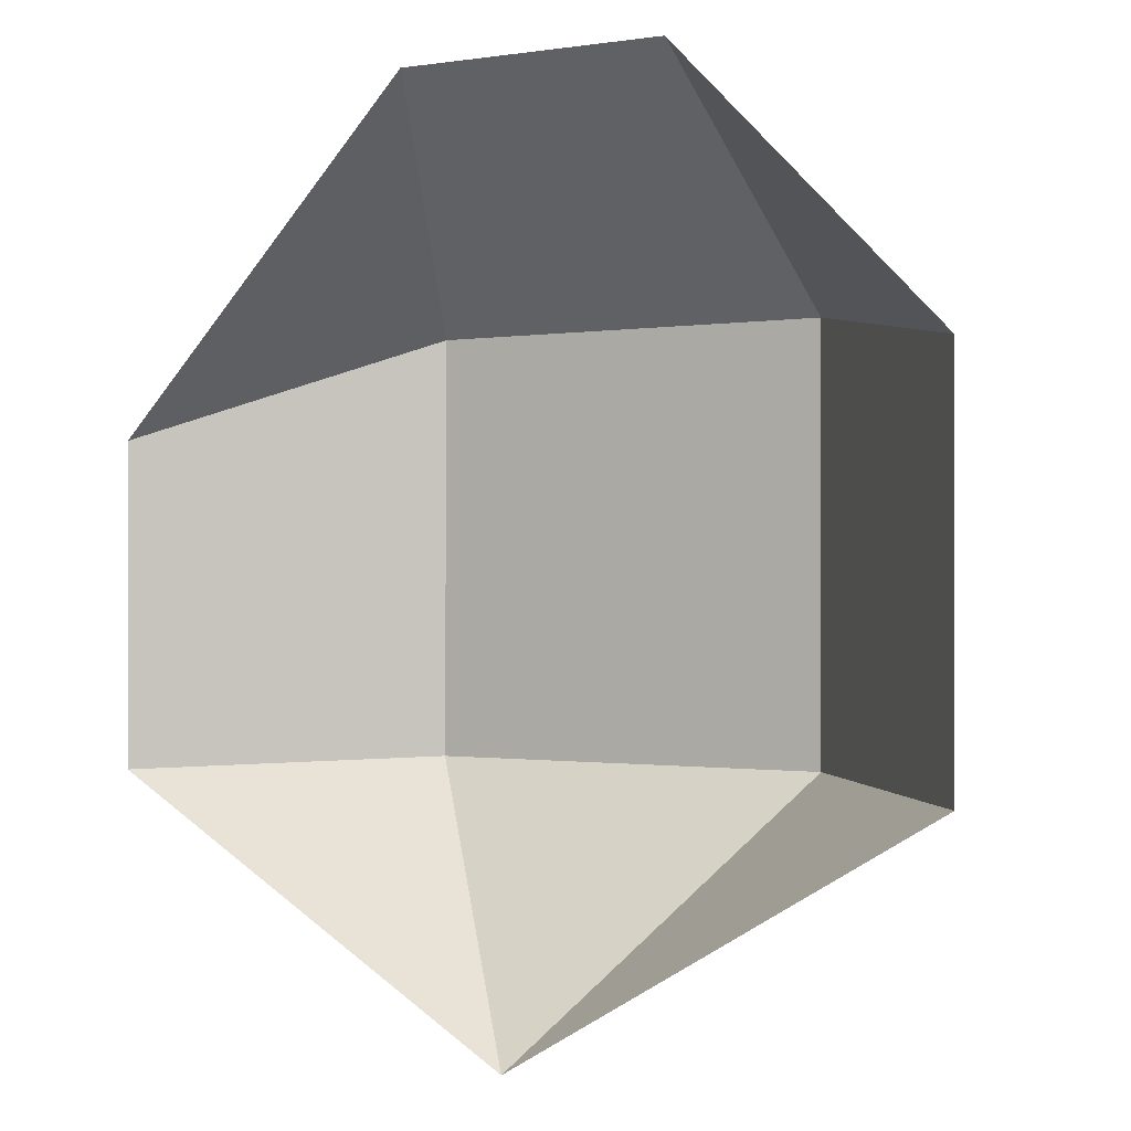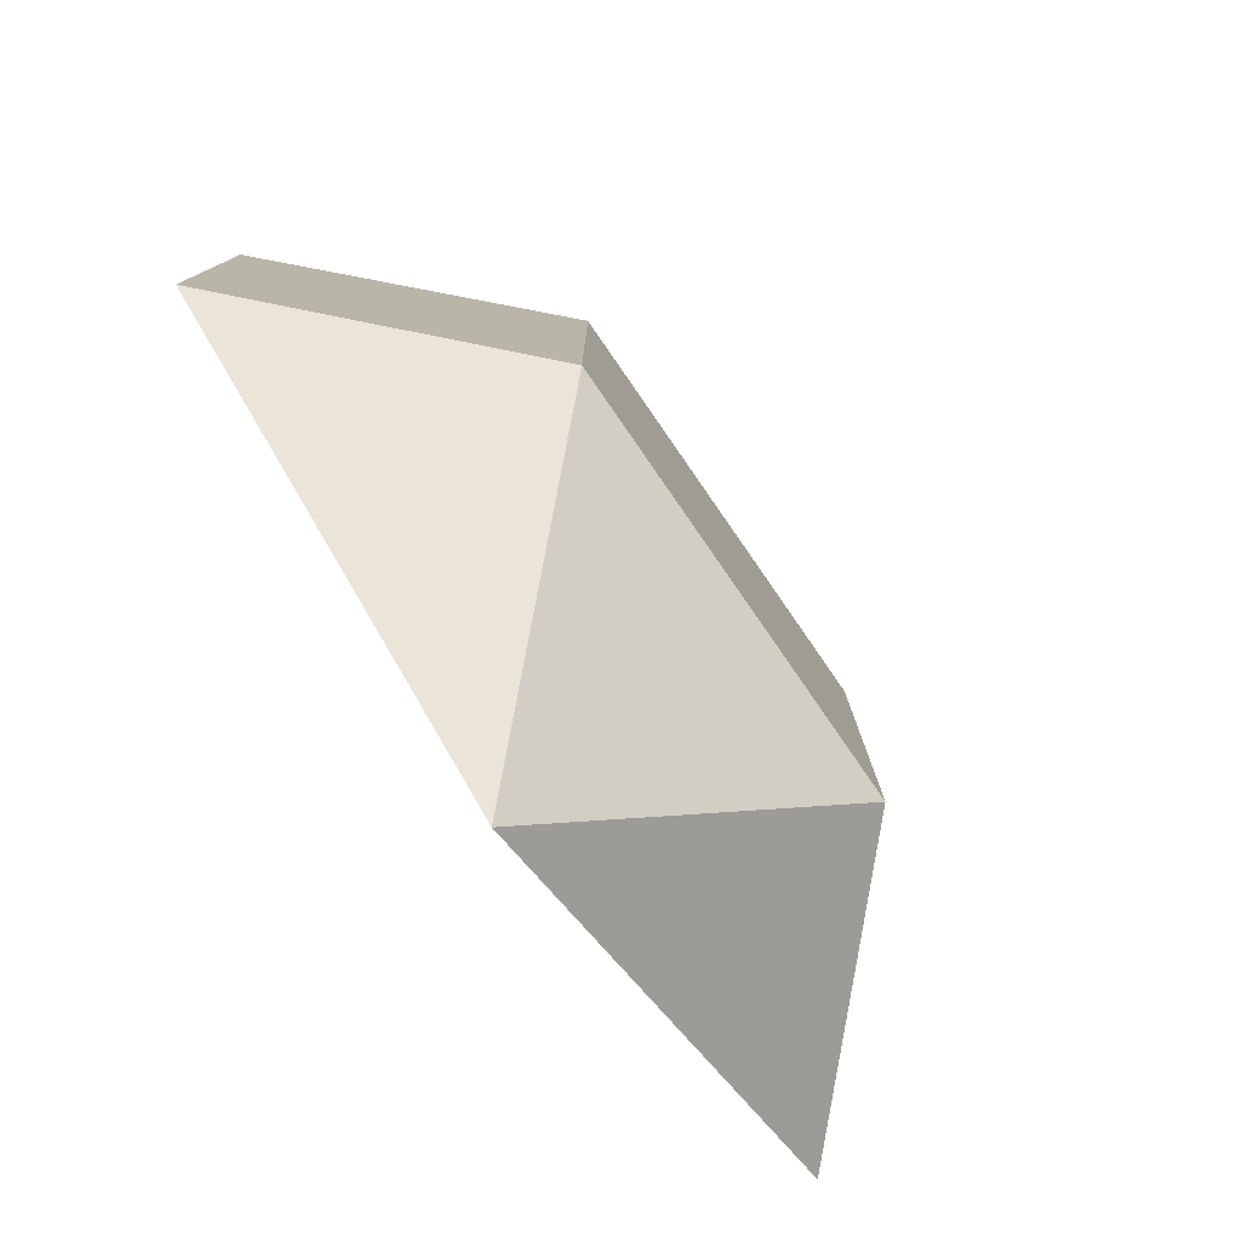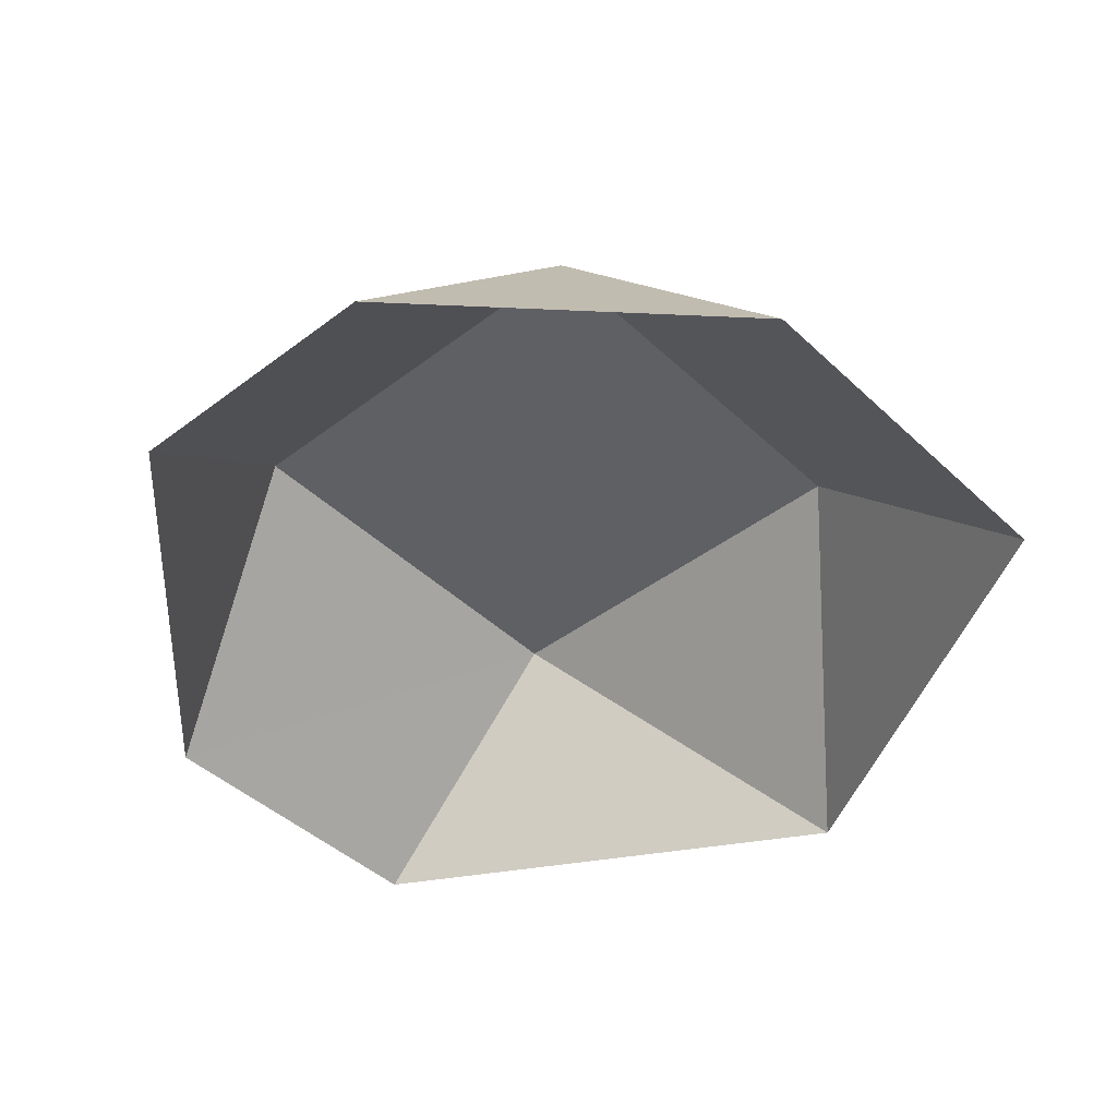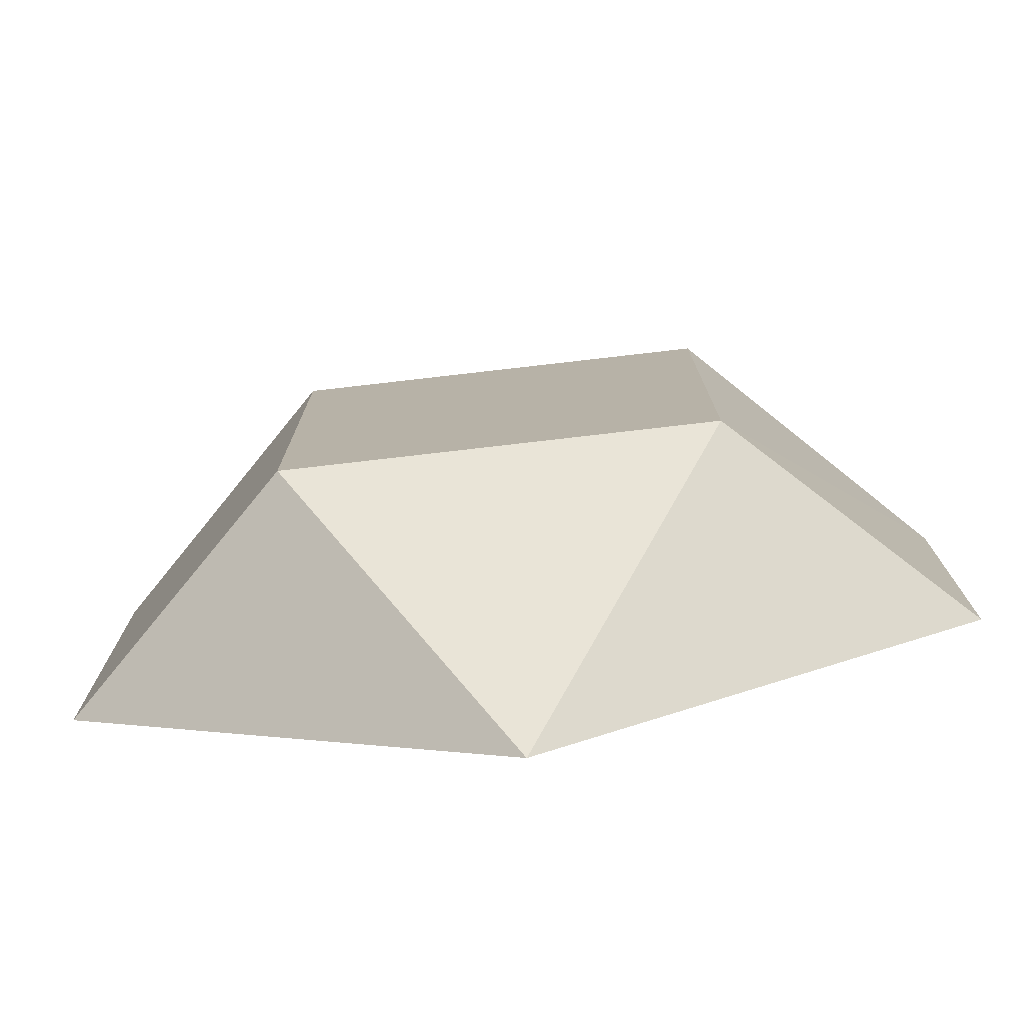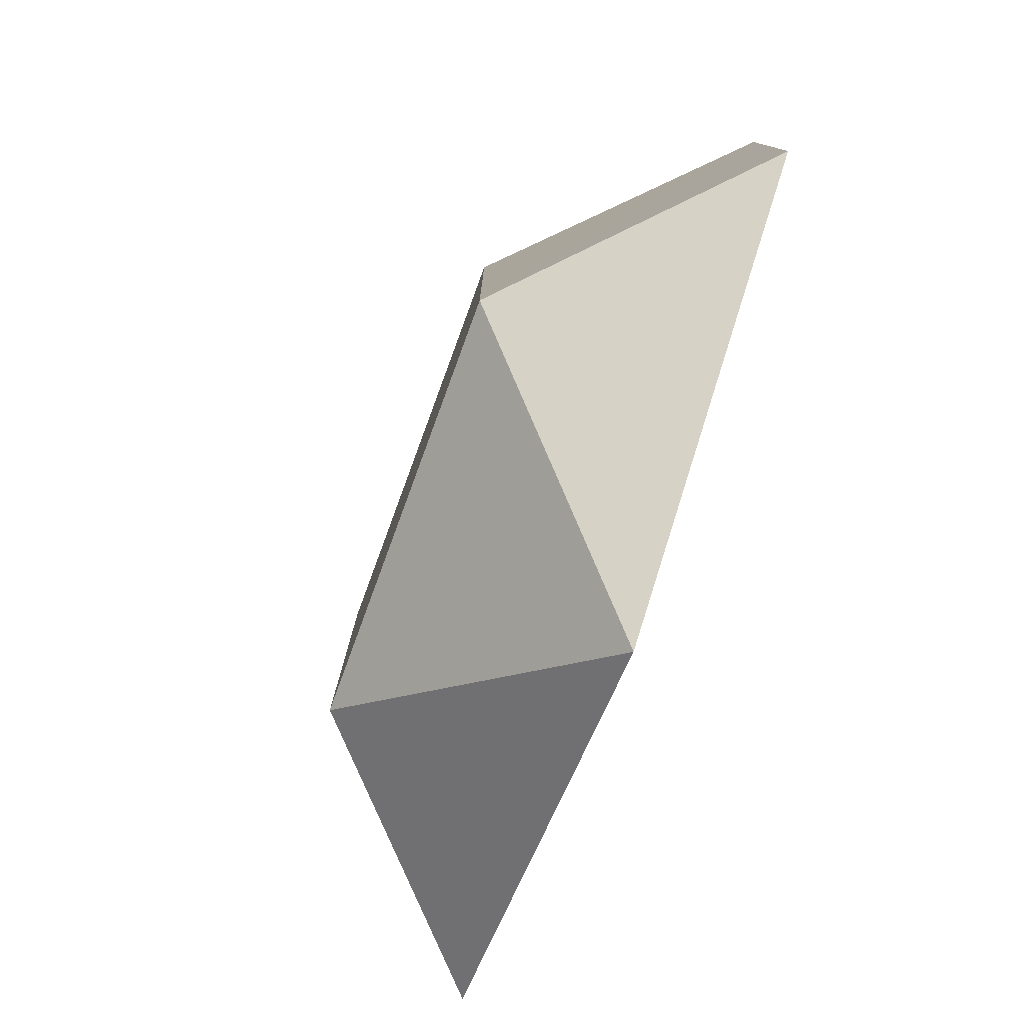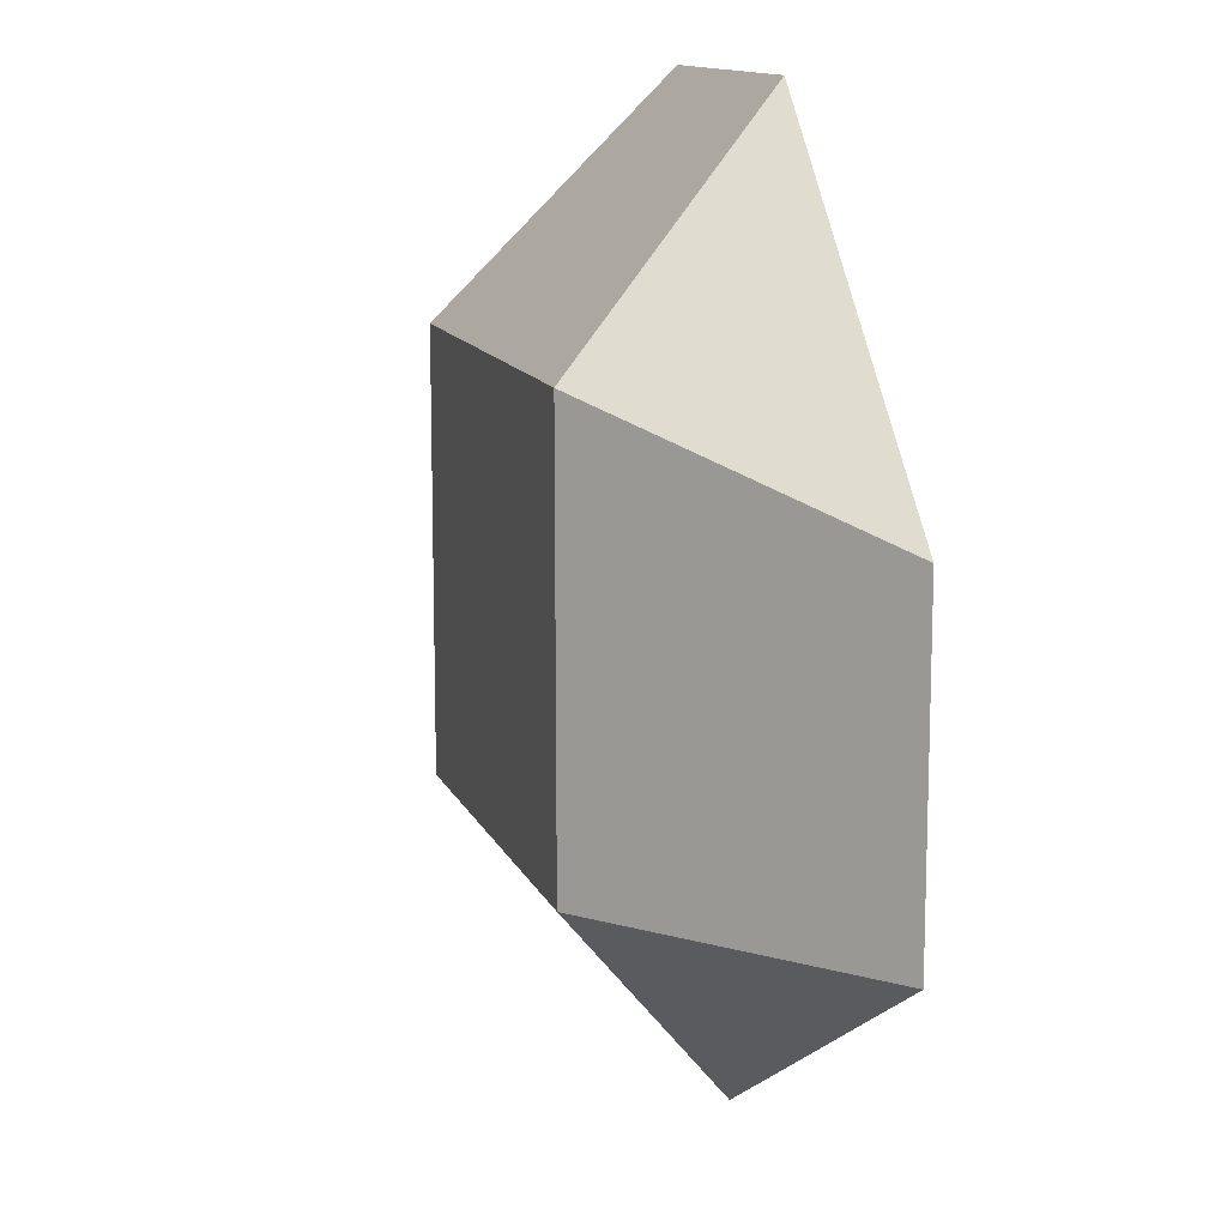
<metadata>
{"format":"obj","ext":"obj","renderer":"f3d","projection":"perspective","resolution":1024,"background":"white","views":[{"elev":-0.2,"azim":31.7,"up":"+Z"},{"elev":-79.5,"azim":124.7,"up":"+Z"},{"elev":-43.0,"azim":42.0,"up":"+Y"},{"elev":-76.8,"azim":-173.4,"up":"+Z"},{"elev":-79.8,"azim":-110.2,"up":"+Z"},{"elev":12.5,"azim":-106.6,"up":"+Z"}]}
</metadata>
<code>
g Rock_Round_s_04
v 0.05407 0.05591 0.05407
v -0.05407 0.05591 -0.05407
v 0.05407 0.05591 -0.05407
v 0.1126 -0.000408 -0.05632
v -0.1126 -0.000408 -0.05632
v 0 -0.000408 -0.1225
v -0.05364 0.05591 0.05363
v -0.02847 -0.000408 0.1126
v -0.1126 -0.000408 0.02672
v 0.1126 -0.000408 0.04305
v 0.0433 -0.000408 0.1126
f 7 3 2
f 8 1 7
f 3 10 4
f 3 4 6
f 2 3 6
f 5 2 6
f 10 1 11
f 8 7 9
f 9 2 5
f 7 1 3
f 8 11 1
f 3 1 10
f 9 7 2

</code>
